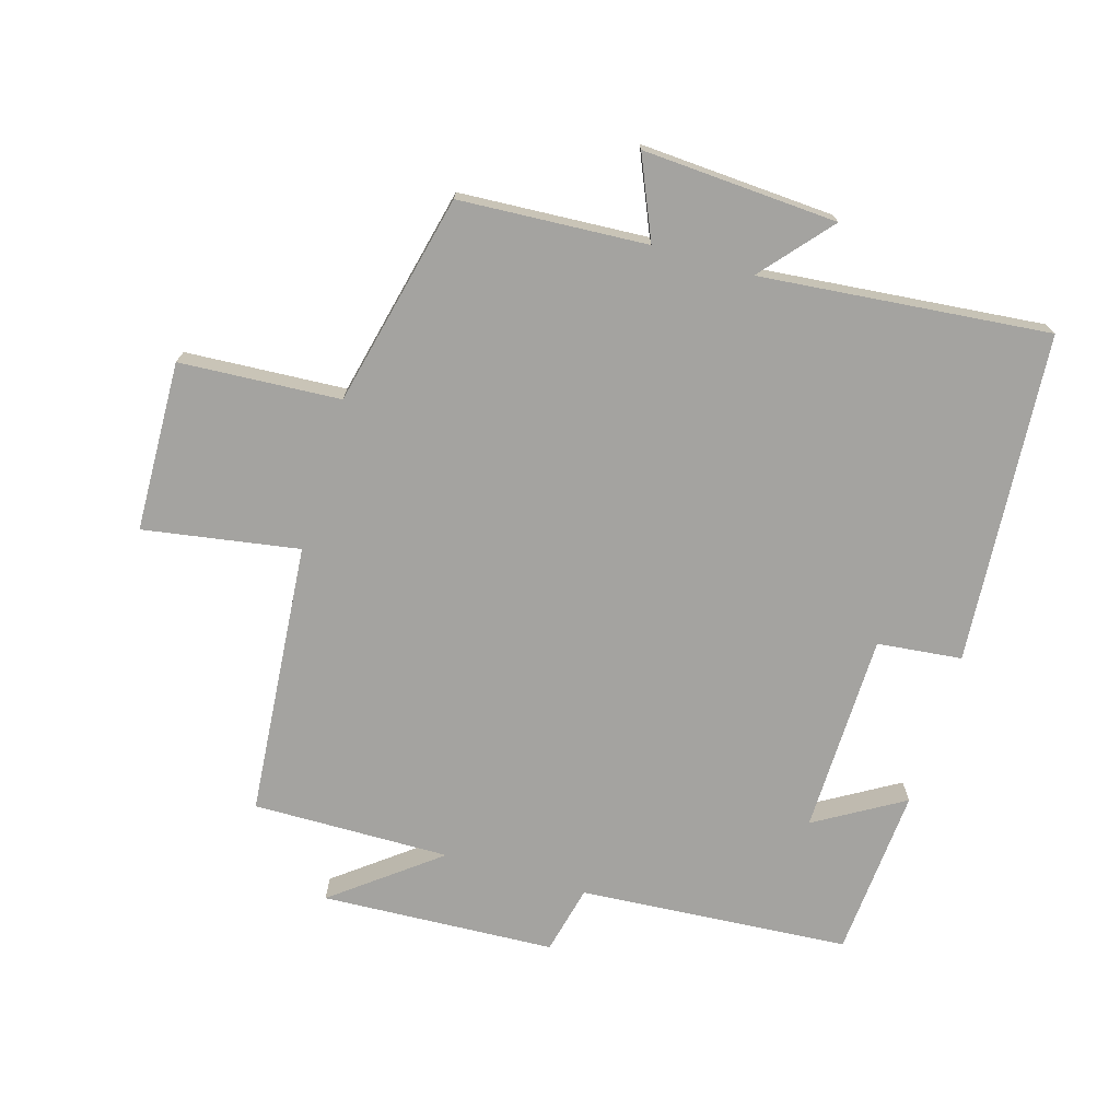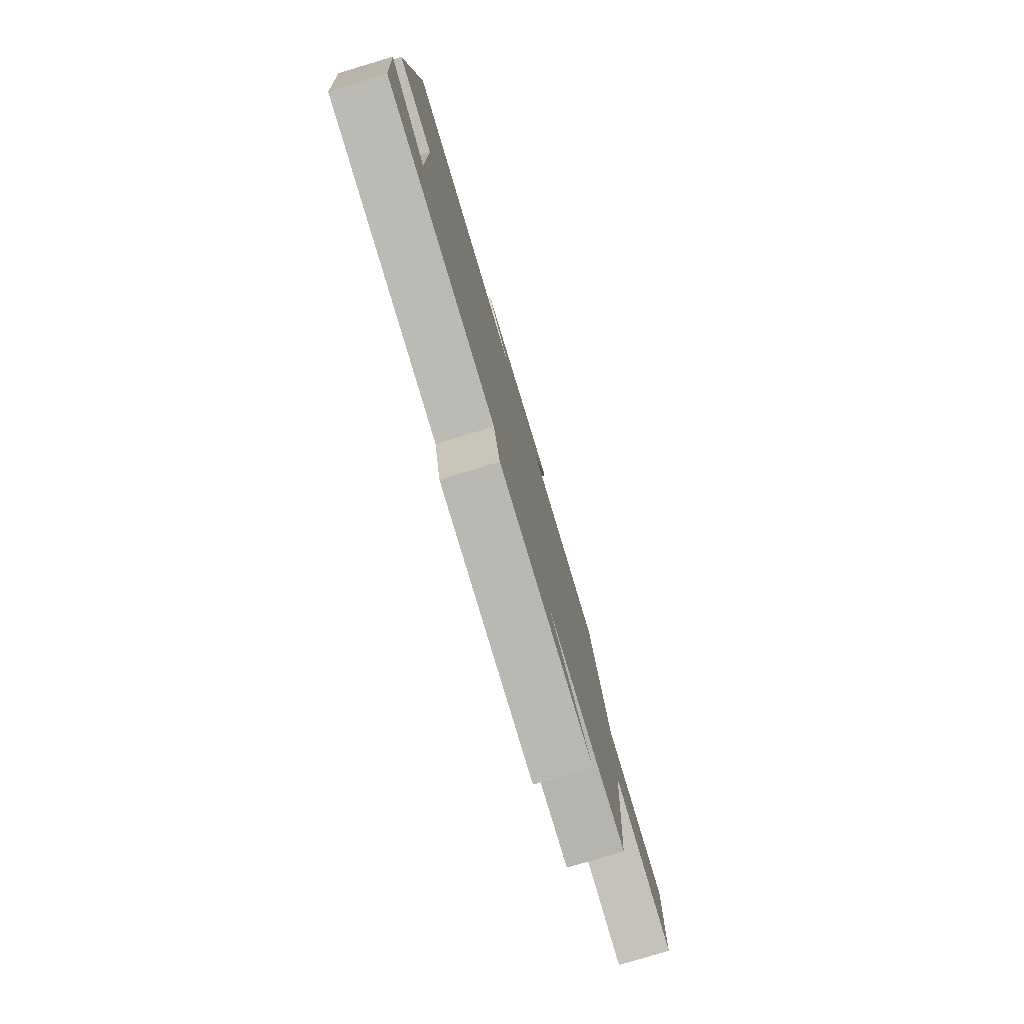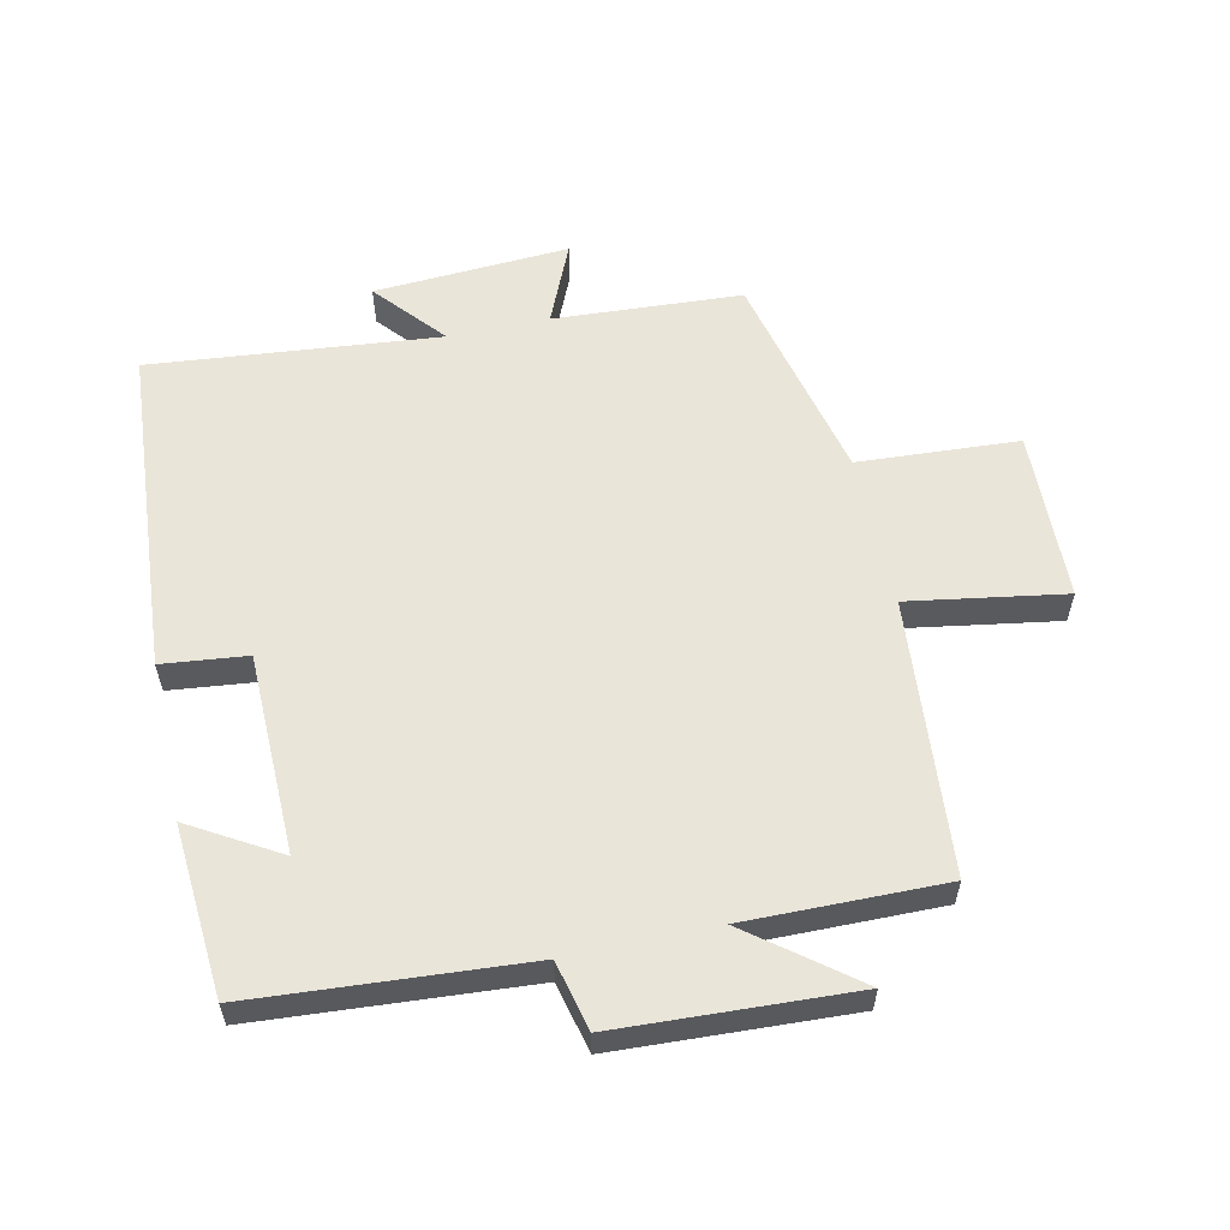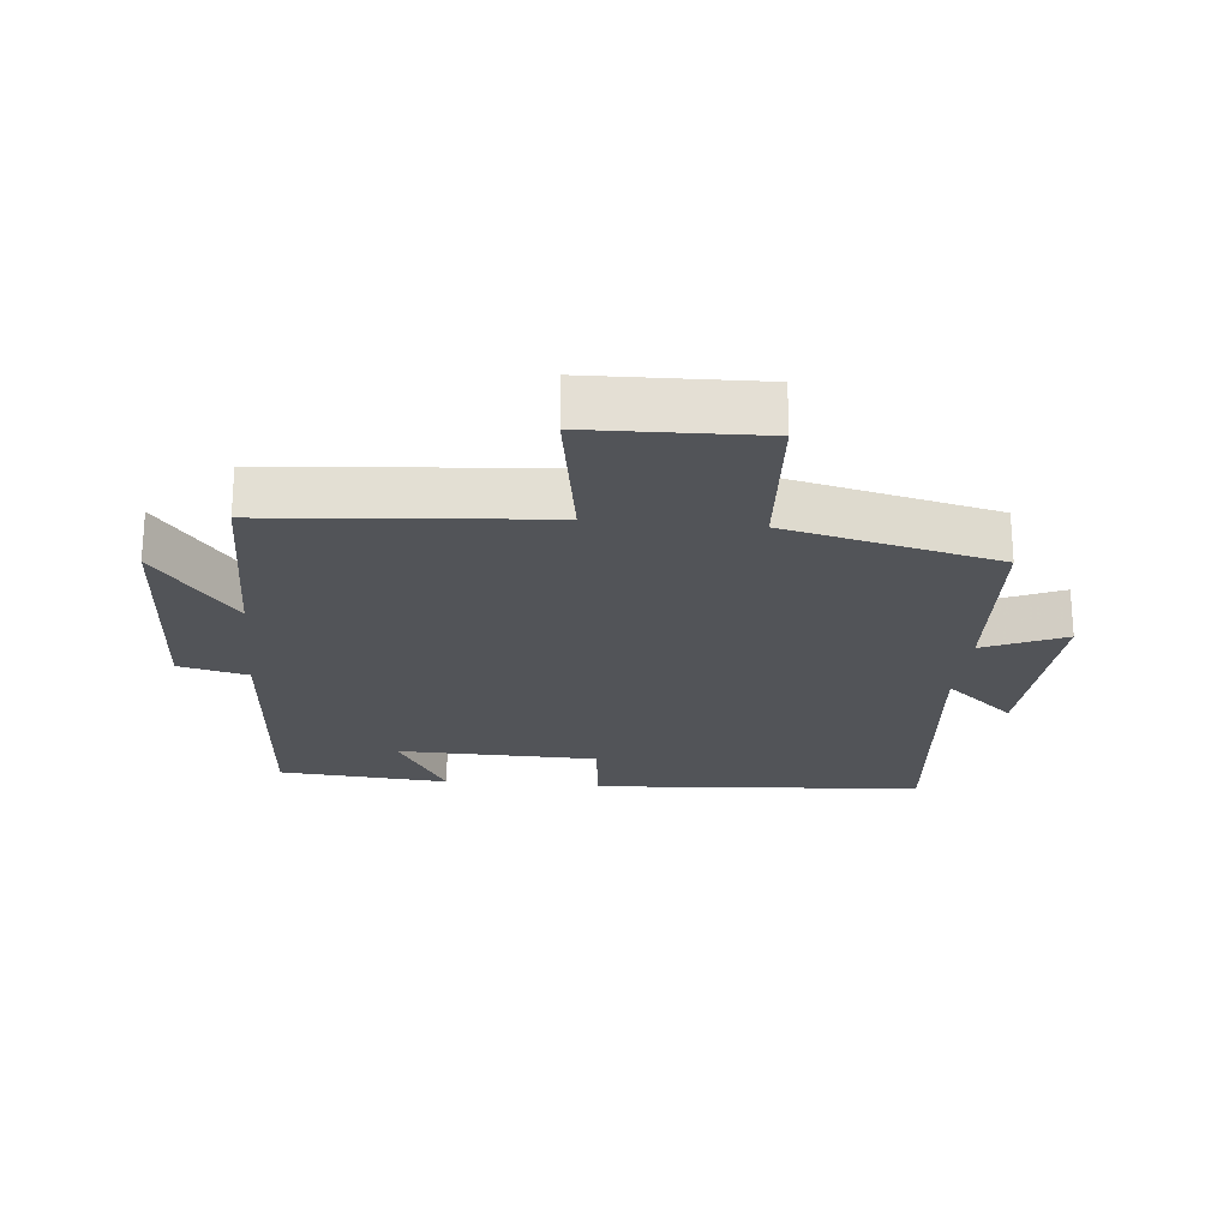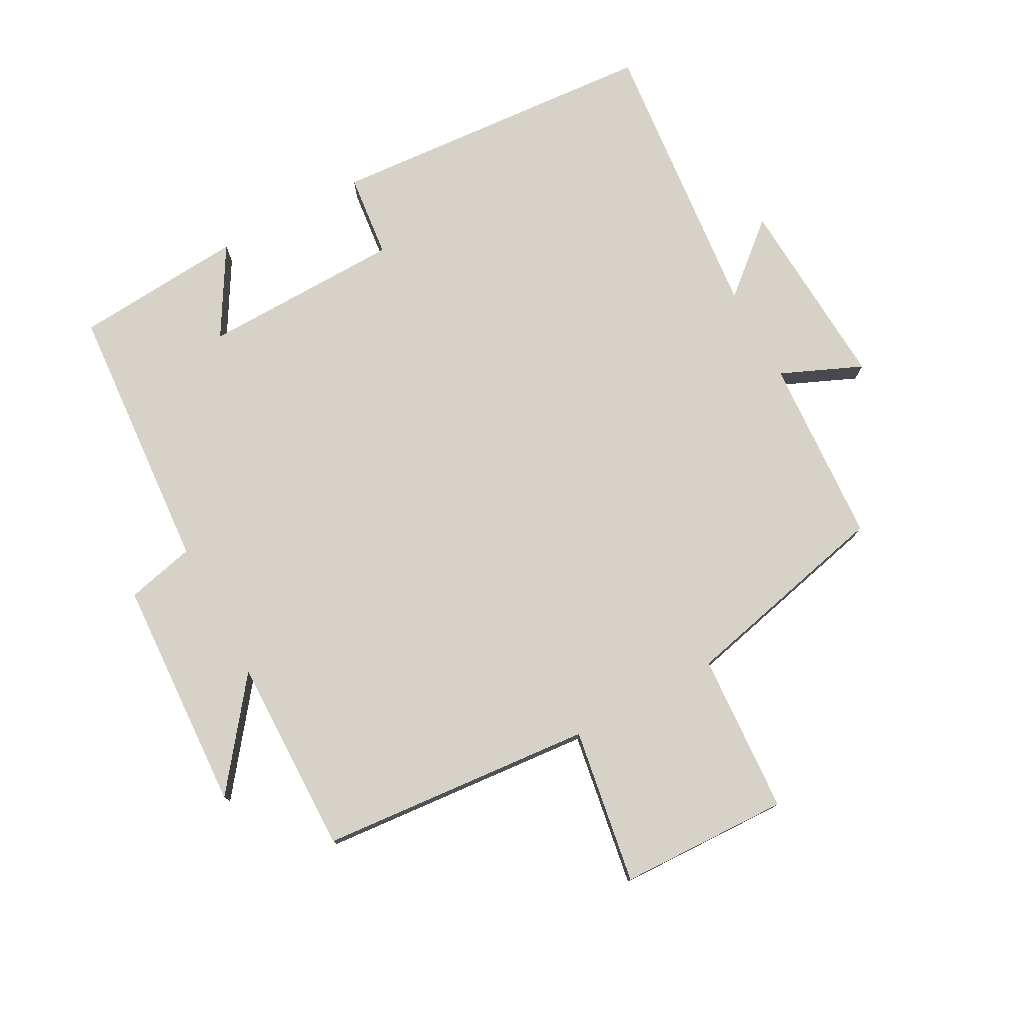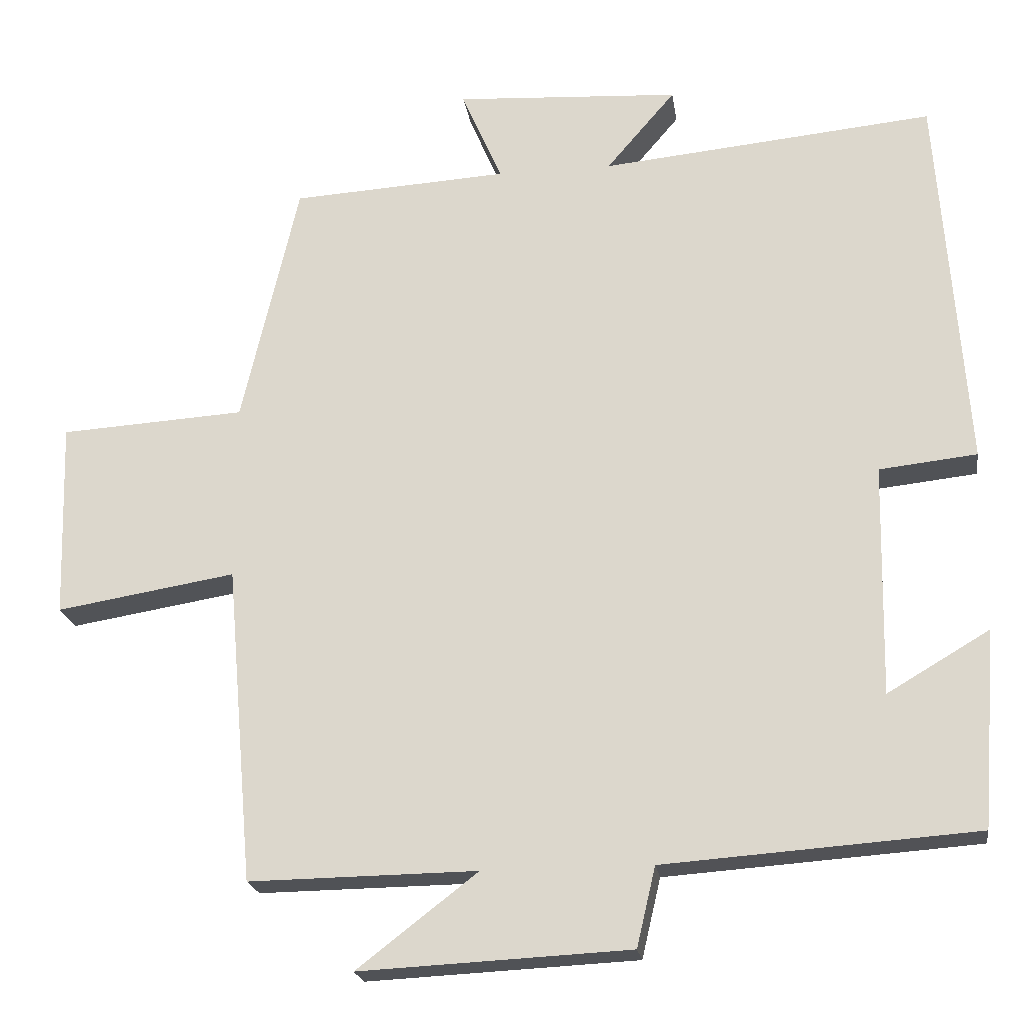
<metadata>
{"format":"obj","ext":"obj","renderer":"f3d","projection":"perspective","resolution":1024,"background":"white","views":[{"elev":-72.8,"azim":-16.5,"up":"+Y"},{"elev":-79.8,"azim":106.8,"up":"+Z"},{"elev":57.9,"azim":167.7,"up":"+Y"},{"elev":-22.9,"azim":-95.5,"up":"+Y"},{"elev":77.3,"azim":-118.4,"up":"+Y"},{"elev":-21.0,"azim":8.3,"up":"+Z"}]}
</metadata>
<code>
v 0.48 0.07 -0.47
v 0.064 0.07 -0.5
v 0.039 0.07 -0.606
v -0.321 0.07 -0.624
v -0.16 0.07 -0.5
v -0.464 0.07 -0.504
v -0.5 0.07 -0.082
v -0.739 0.07 -0.121
v -0.747 0.07 0.141
v -0.5 0.07 0.156
v -0.424 0.07 0.483
v -0.135 0.07 0.5
v -0.189 0.07 0.625
v 0.111 0.07 0.607
v 0.019 0.07 0.5
v 0.463 0.07 0.543
v 0.5 0.07 0.034
v 0.37 0.07 0.02
v 0.364 0.07 -0.288
v 0.5 0.07 -0.208
v 0.48 0 -0.47
v 0.064 0 -0.5
v 0.039 0 -0.606
v -0.321 0 -0.624
v -0.16 0 -0.5
v -0.464 0 -0.504
v -0.5 0 -0.082
v -0.739 0 -0.121
v -0.747 0 0.141
v -0.5 0 0.156
v -0.424 0 0.483
v -0.135 0 0.5
v -0.189 0 0.625
v 0.111 0 0.607
v 0.019 0 0.5
v 0.463 0 0.543
v 0.5 0 0.034
v 0.37 0 0.02
v 0.364 0 -0.288
v 0.5 0 -0.208
f 19 20 1 2
f 18 19 2
f 15 16 17 18
f 15 18 2
f 12 13 14 15
f 10 11 12 15
f 10 15 2 3
f 7 8 9 10
f 5 6 7 10
f 5 10 3
f 3 4 5
f 22 21 40 39
f 22 39 38
f 38 37 36 35
f 22 38 35
f 35 34 33 32
f 35 32 31 30
f 23 22 35 30
f 30 29 28 27
f 30 27 26 25
f 23 30 25
f 25 24 23
f 1 21 22 2
f 2 22 23 3
f 3 23 24 4
f 4 24 25 5
f 5 25 26 6
f 6 26 27 7
f 7 27 28 8
f 8 28 29 9
f 9 29 30 10
f 10 30 31 11
f 11 31 32 12
f 12 32 33 13
f 13 33 34 14
f 14 34 35 15
f 15 35 36 16
f 16 36 37 17
f 17 37 38 18
f 18 38 39 19
f 19 39 40 20
f 20 40 21 1

</code>
